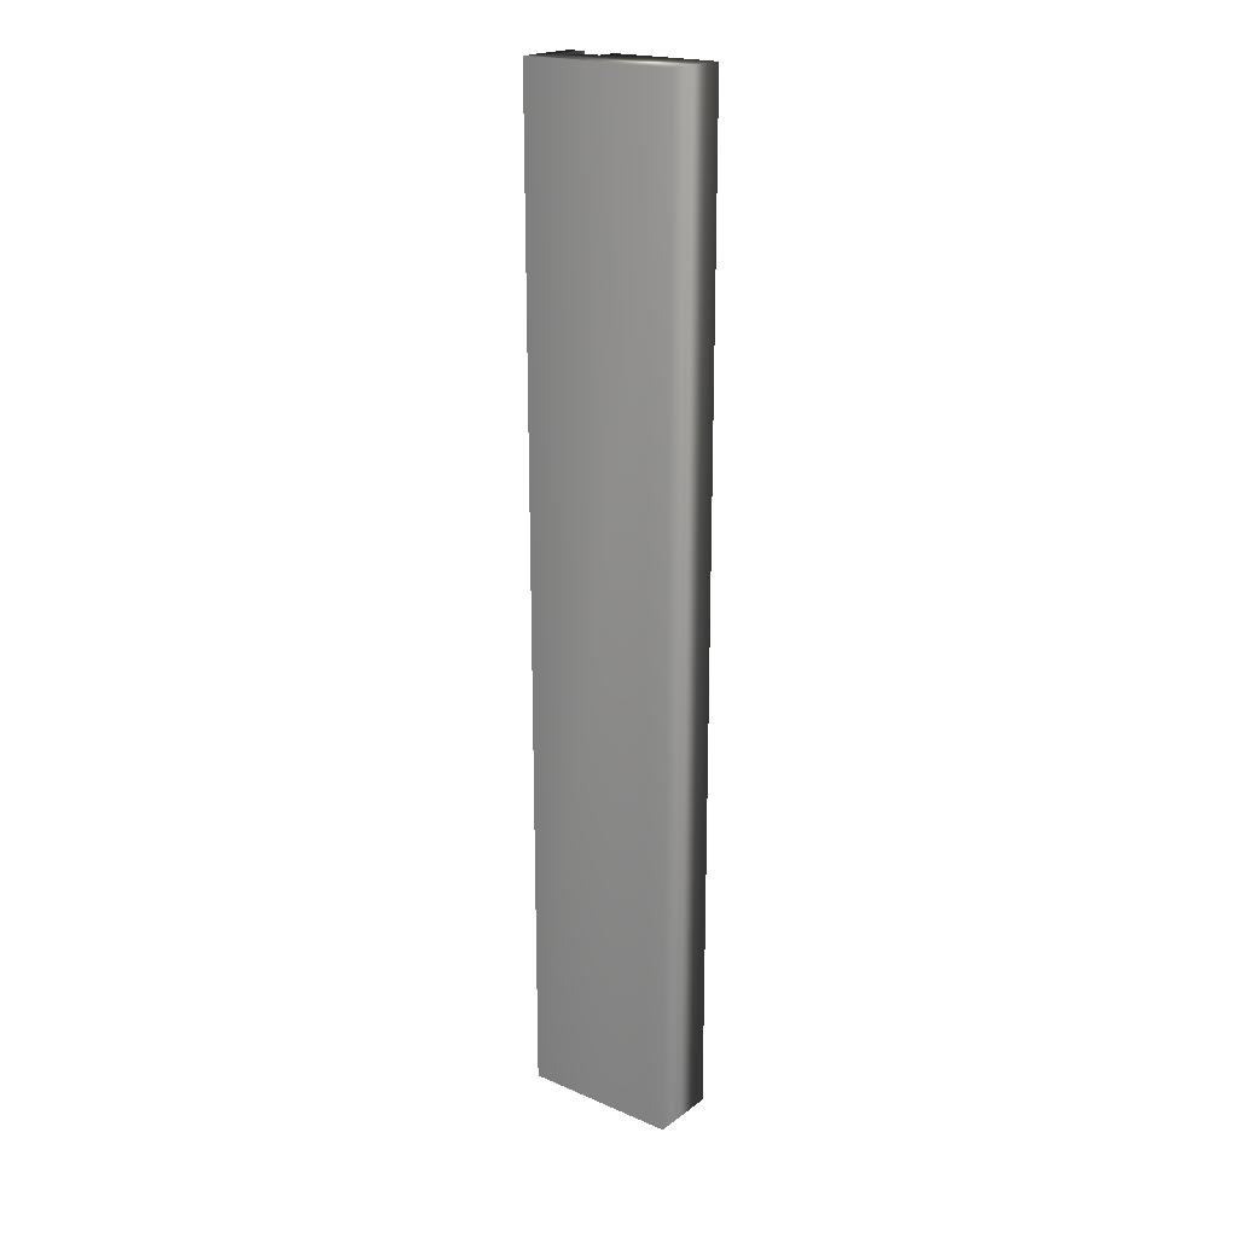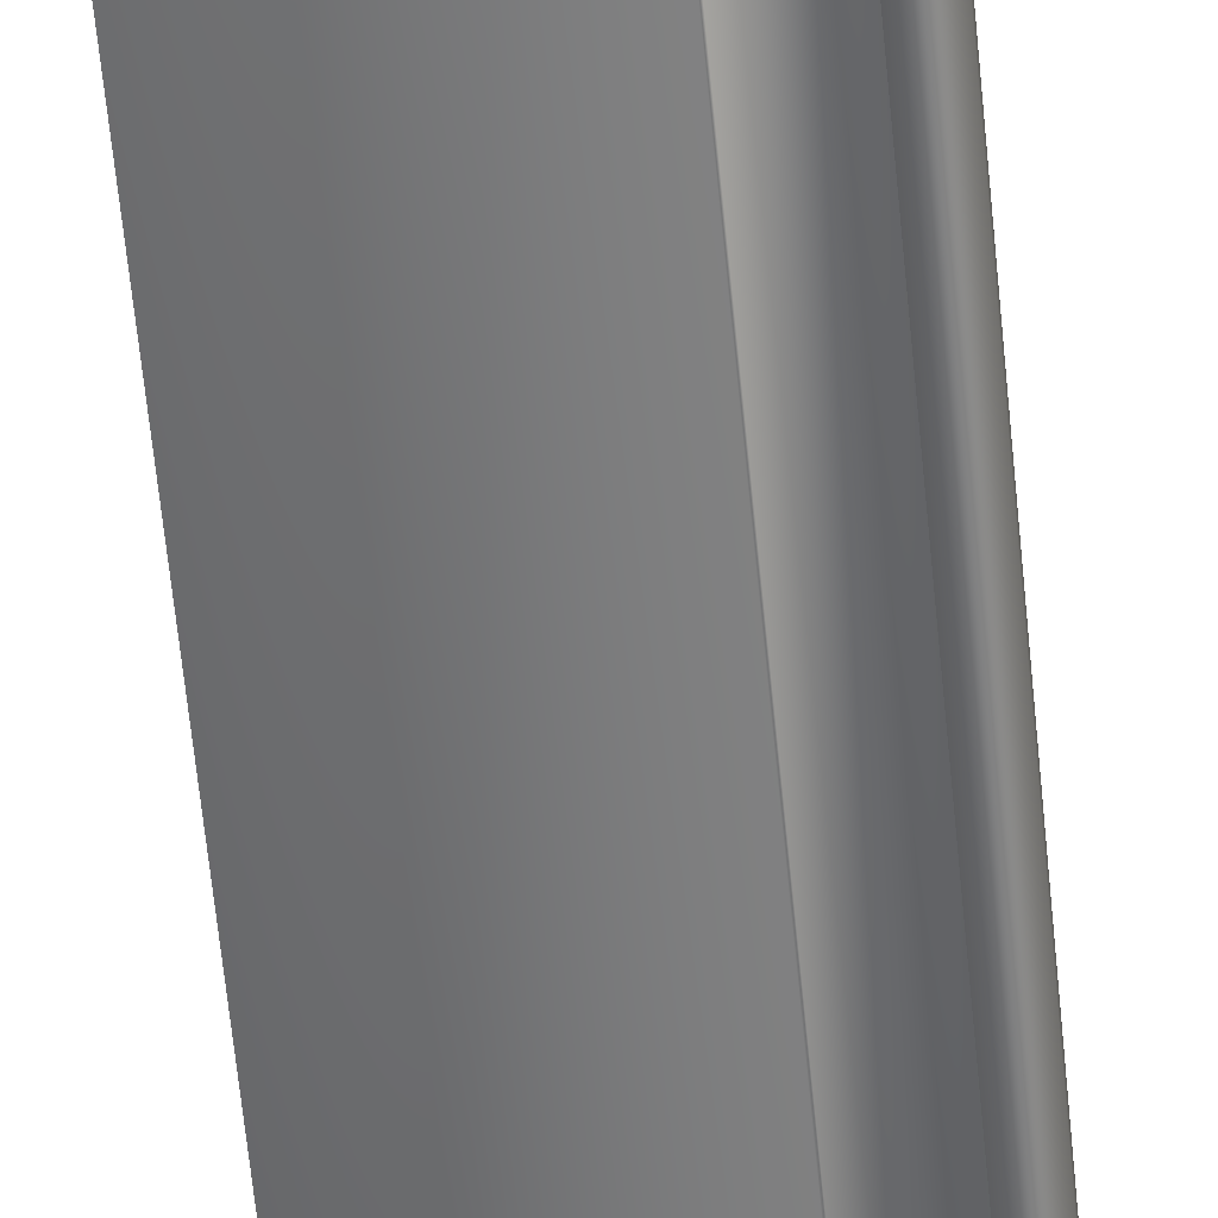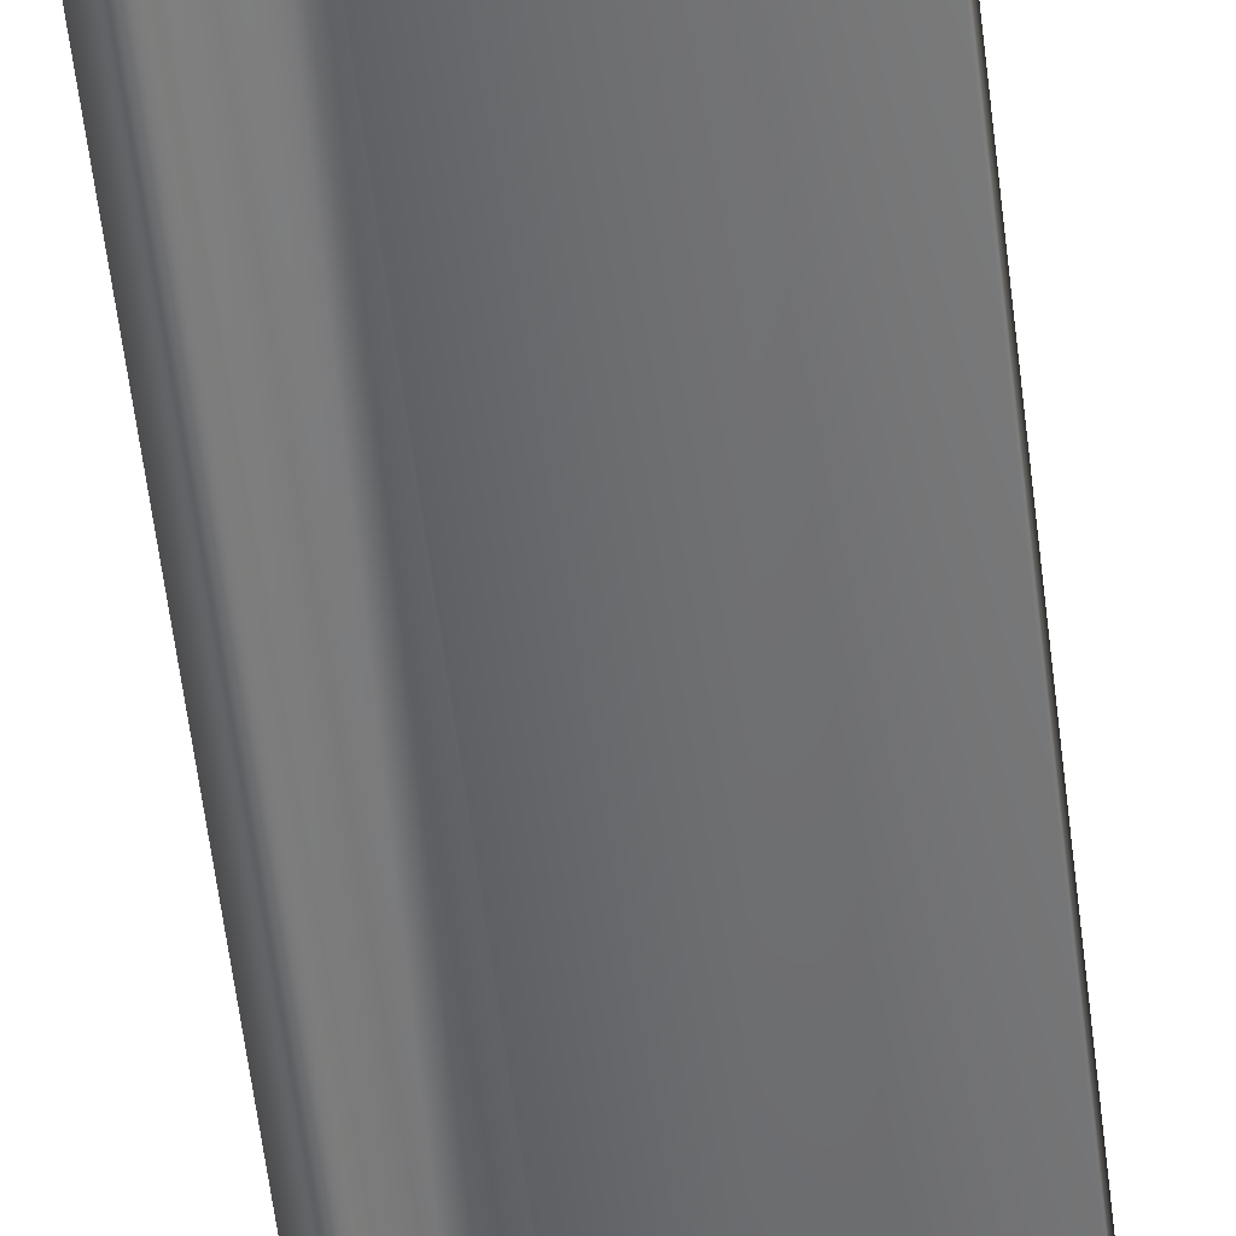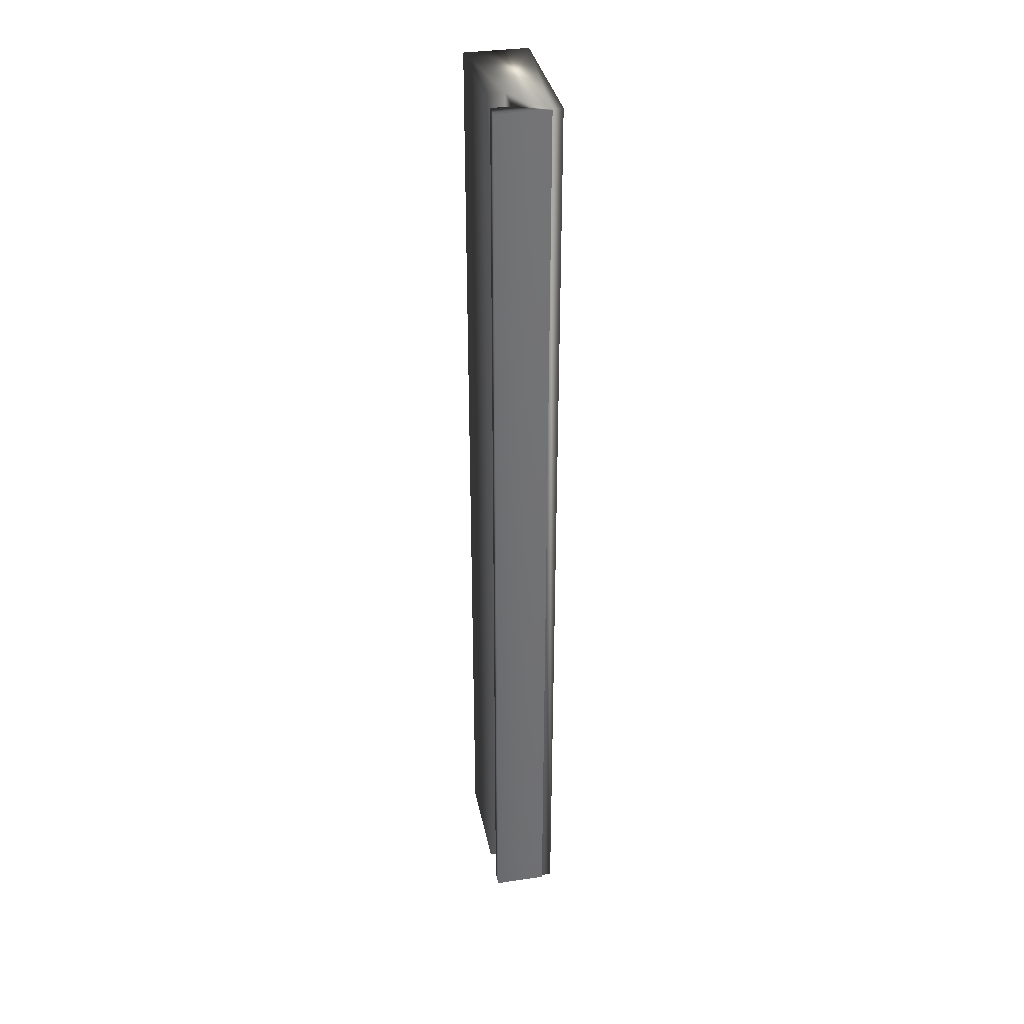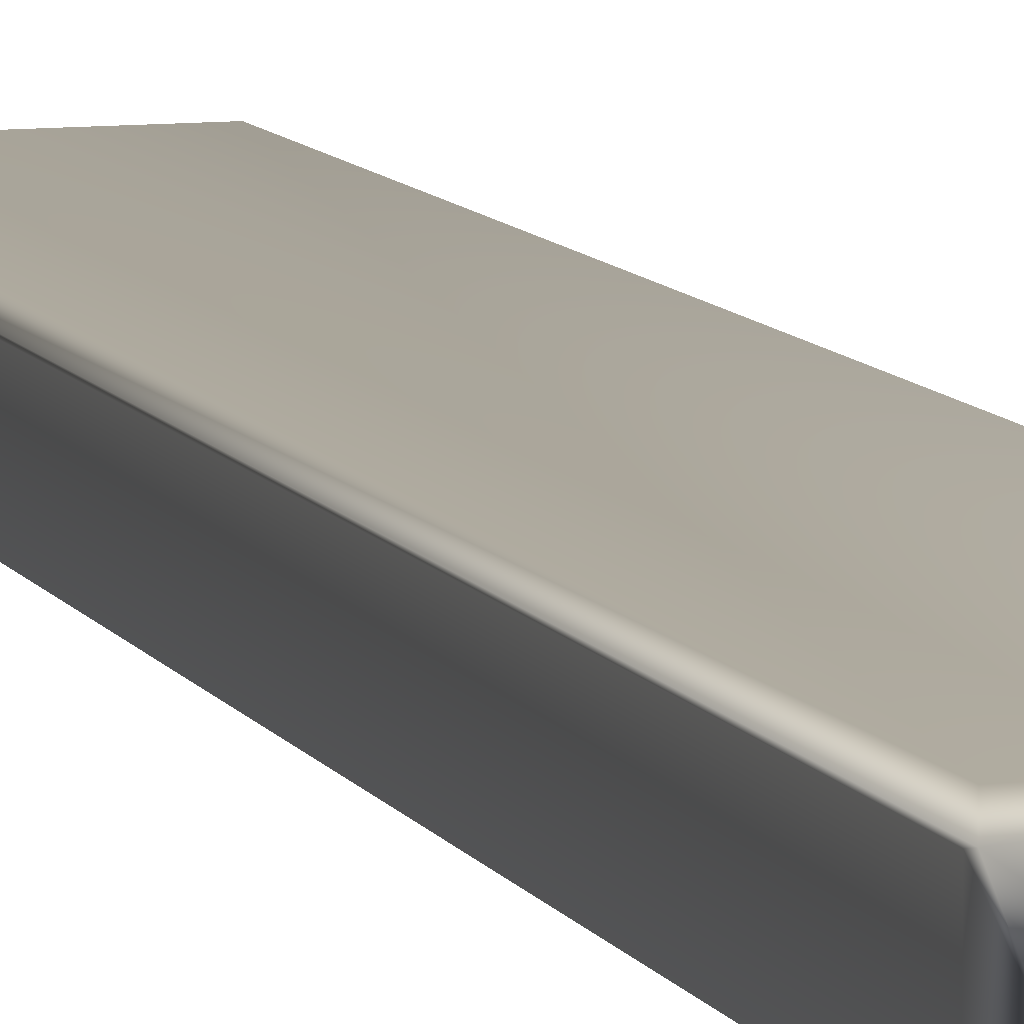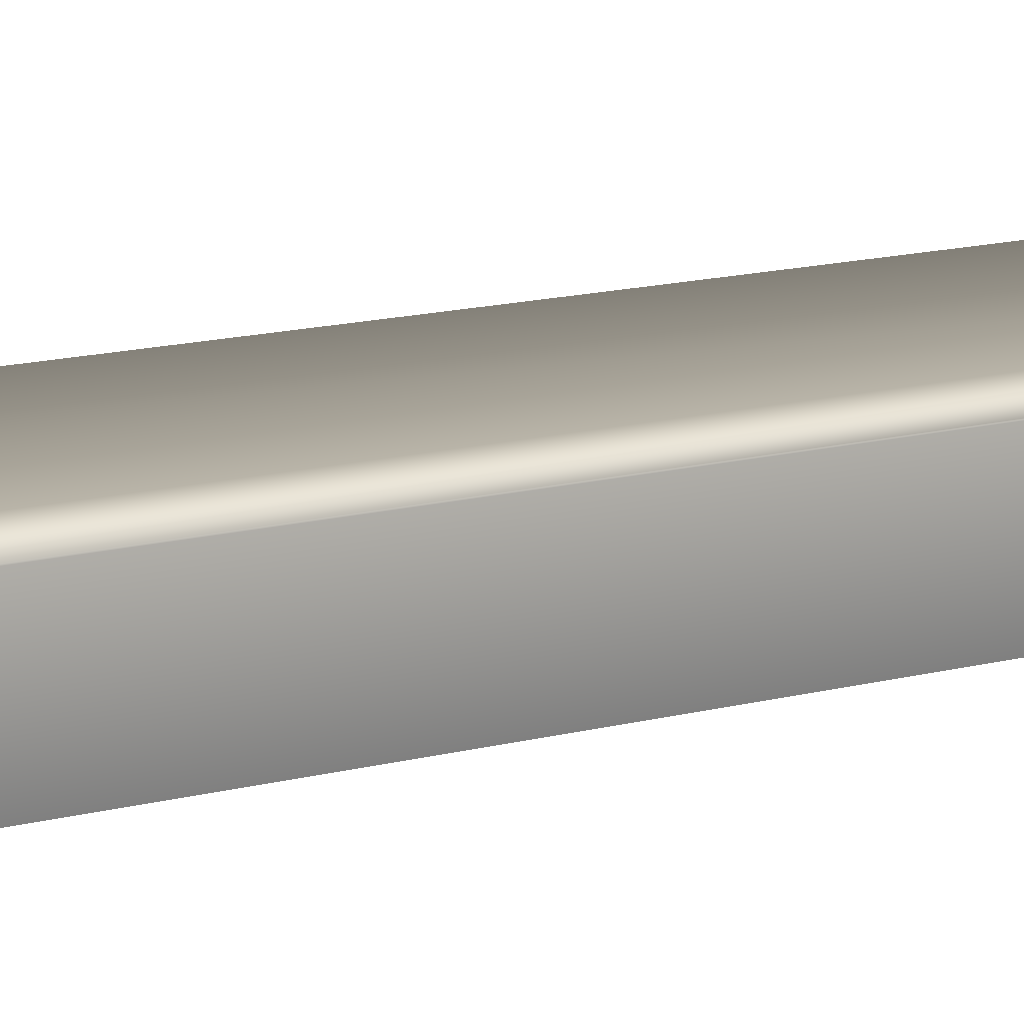
<metadata>
{"format":"obj","ext":"obj","renderer":"f3d","projection":"perspective","resolution":1024,"background":"white","views":[{"elev":20.4,"azim":-142.2,"up":"+Z"},{"elev":-59.2,"azim":5.4,"up":"+Y"},{"elev":-52.4,"azim":-173.6,"up":"+Y"},{"elev":35.1,"azim":78.8,"up":"+Z"},{"elev":9.1,"azim":162.2,"up":"+Y"},{"elev":9.7,"azim":49.5,"up":"+Y"}]}
</metadata>
<code>
v 51.71 16.02 74.05
v 51.71 15.94 74.05
v 51.71 16.02 77.84
v 51.71 15.94 77.84
v 51.58 16.02 74.05
v 51.58 16.02 77.84
v 51.58 15.94 74.05
v 51.58 15.94 77.84
v 51.16 15.94 74.05
v 51.16 15.94 77.84
v 51.16 16.19 74.05
v 51.16 16.19 77.84
v 51.76 16.19 74.05
v 51.76 16.19 77.84
v 51.76 16.15 74.05
v 51.76 16.15 77.84
v 51.77 15.94 77.84
v 51.77 16.15 77.84
v 51.77 15.94 74.05
v 51.77 16.15 74.05
f 1 2 3
f 3 2 4
f 1 3 5
f 5 3 6
f 7 5 8
f 8 5 6
f 7 8 9
f 9 8 10
f 11 9 12
f 12 9 10
f 11 12 13
f 13 12 14
f 15 13 16
f 16 13 14
f 4 17 3
f 3 17 18
f 3 18 16
f 14 12 16
f 16 12 6
f 16 6 3
f 12 10 6
f 6 10 8
f 19 17 2
f 2 17 4
f 15 16 20
f 20 16 18
f 2 1 19
f 19 1 20
f 20 1 15
f 15 1 5
f 15 5 11
f 11 5 9
f 9 5 7
f 11 13 15
f 19 20 17
f 17 20 18

</code>
